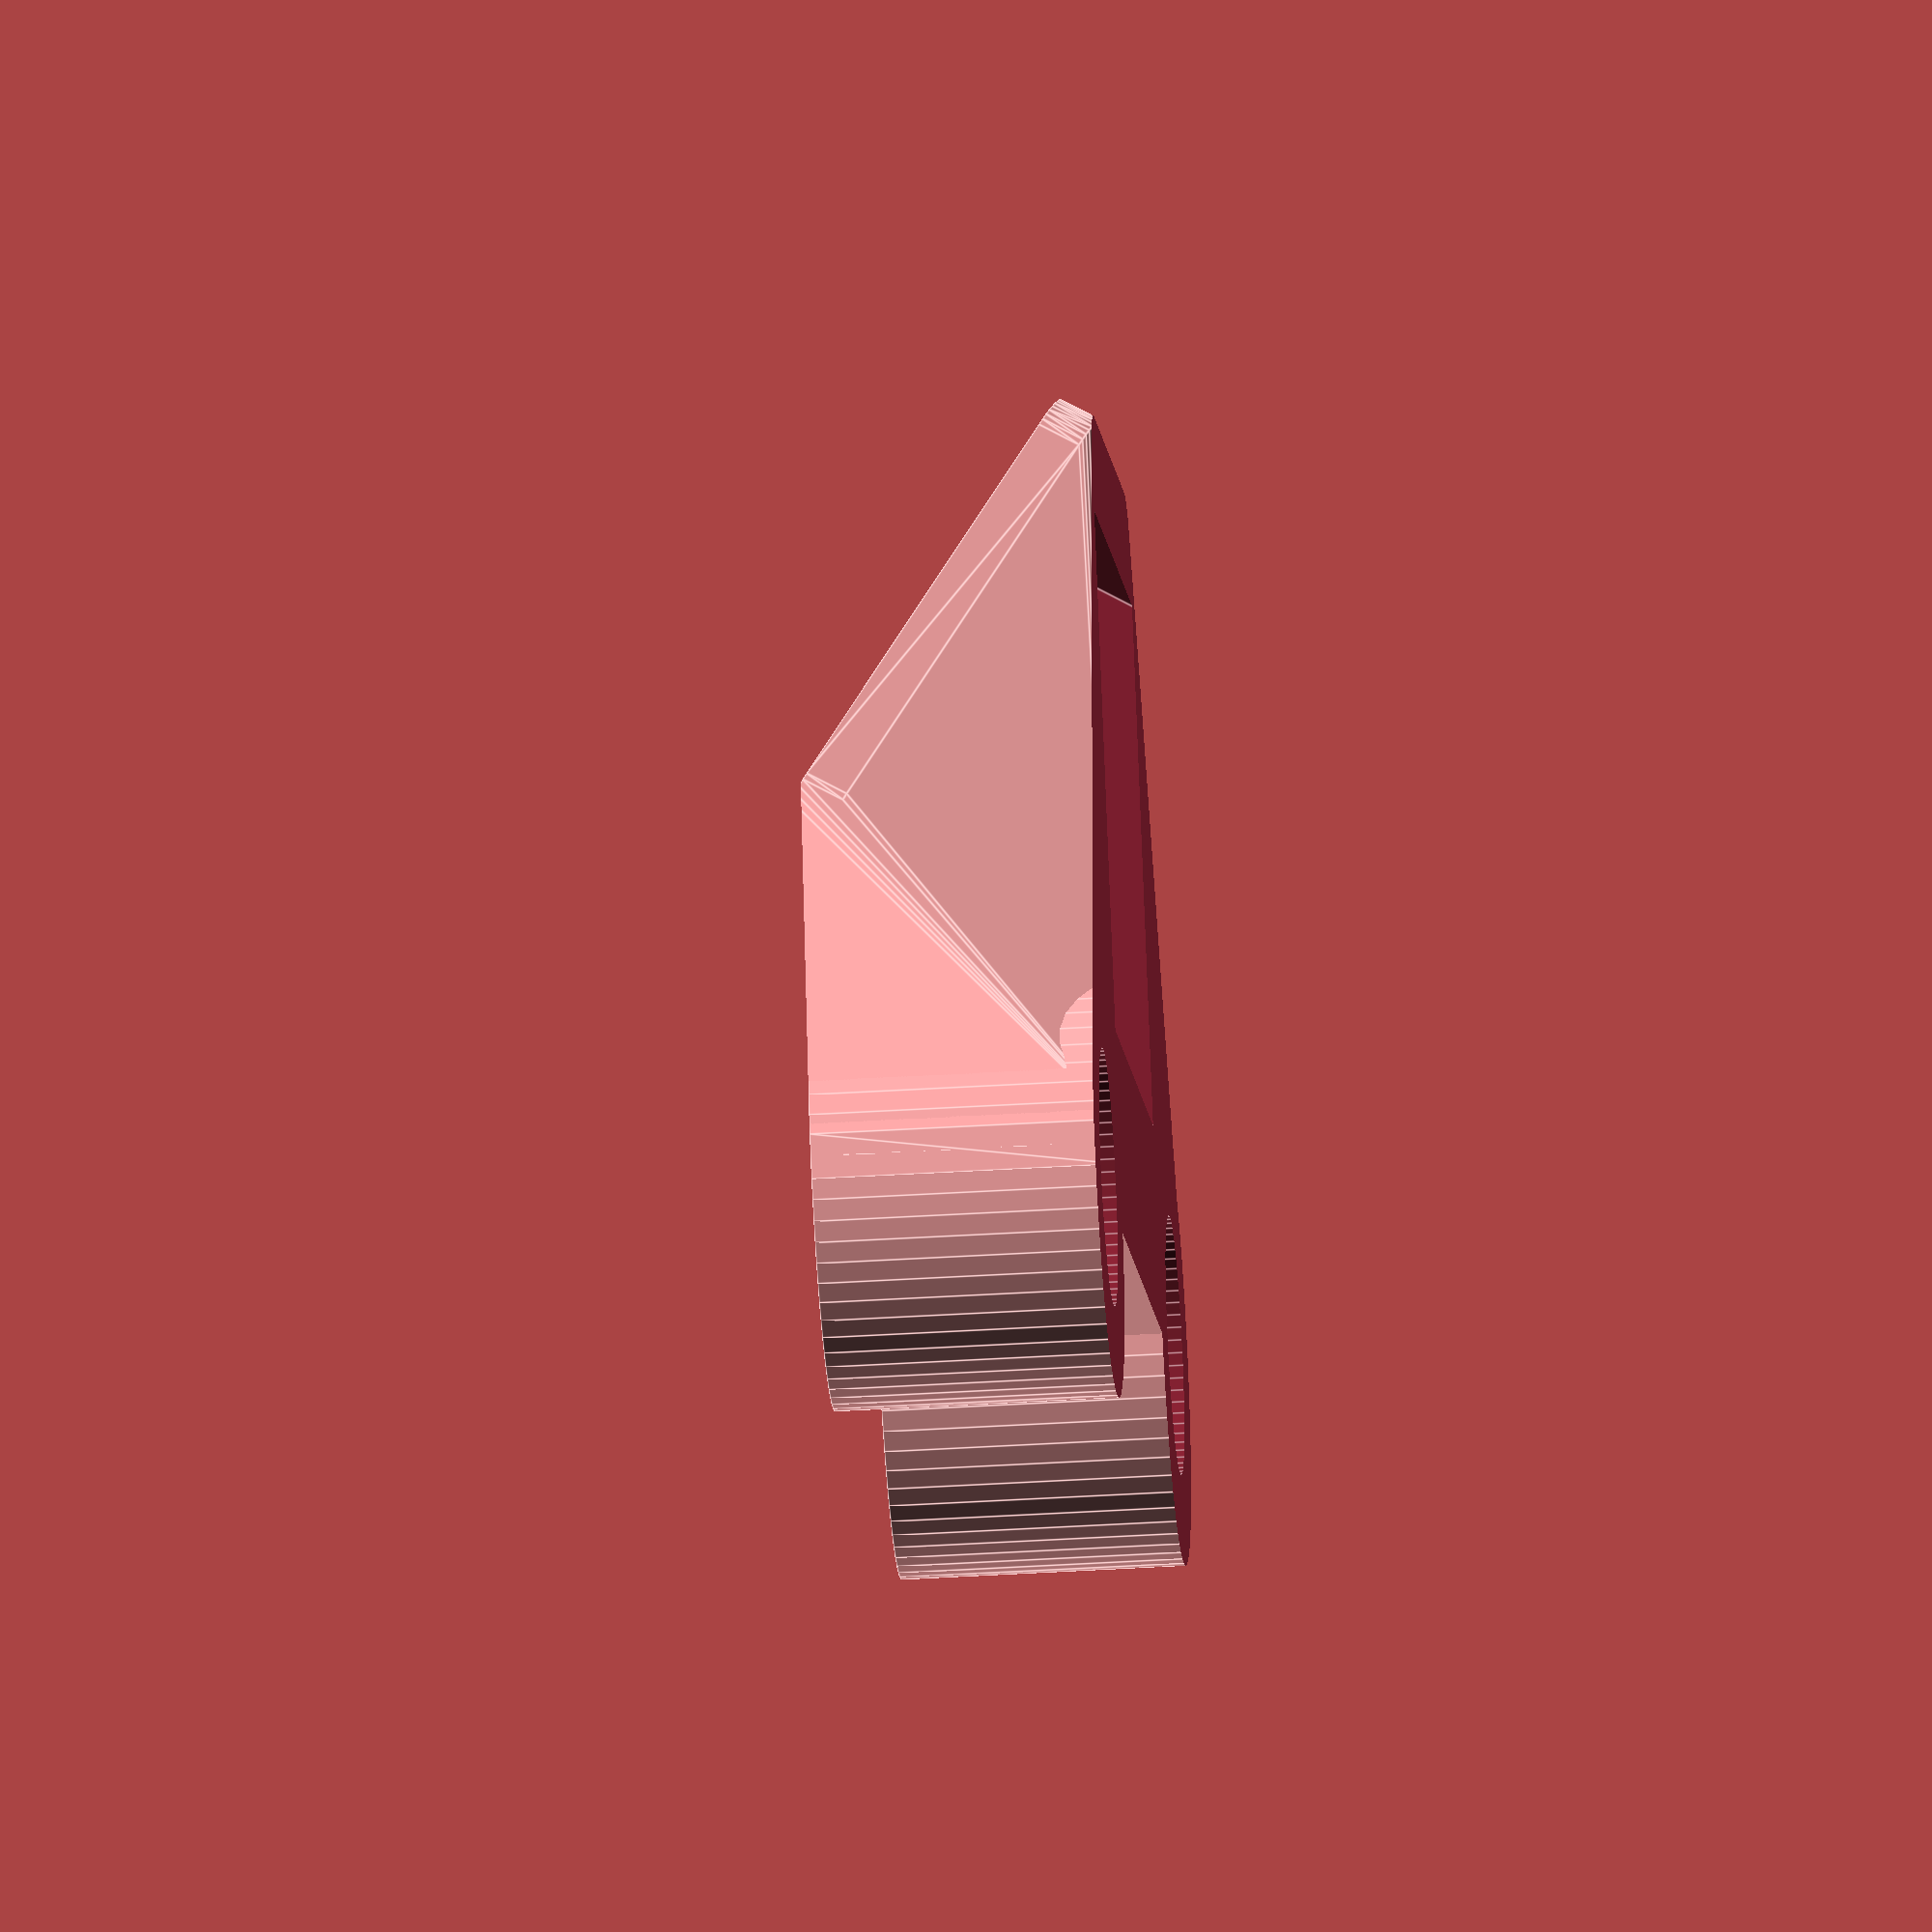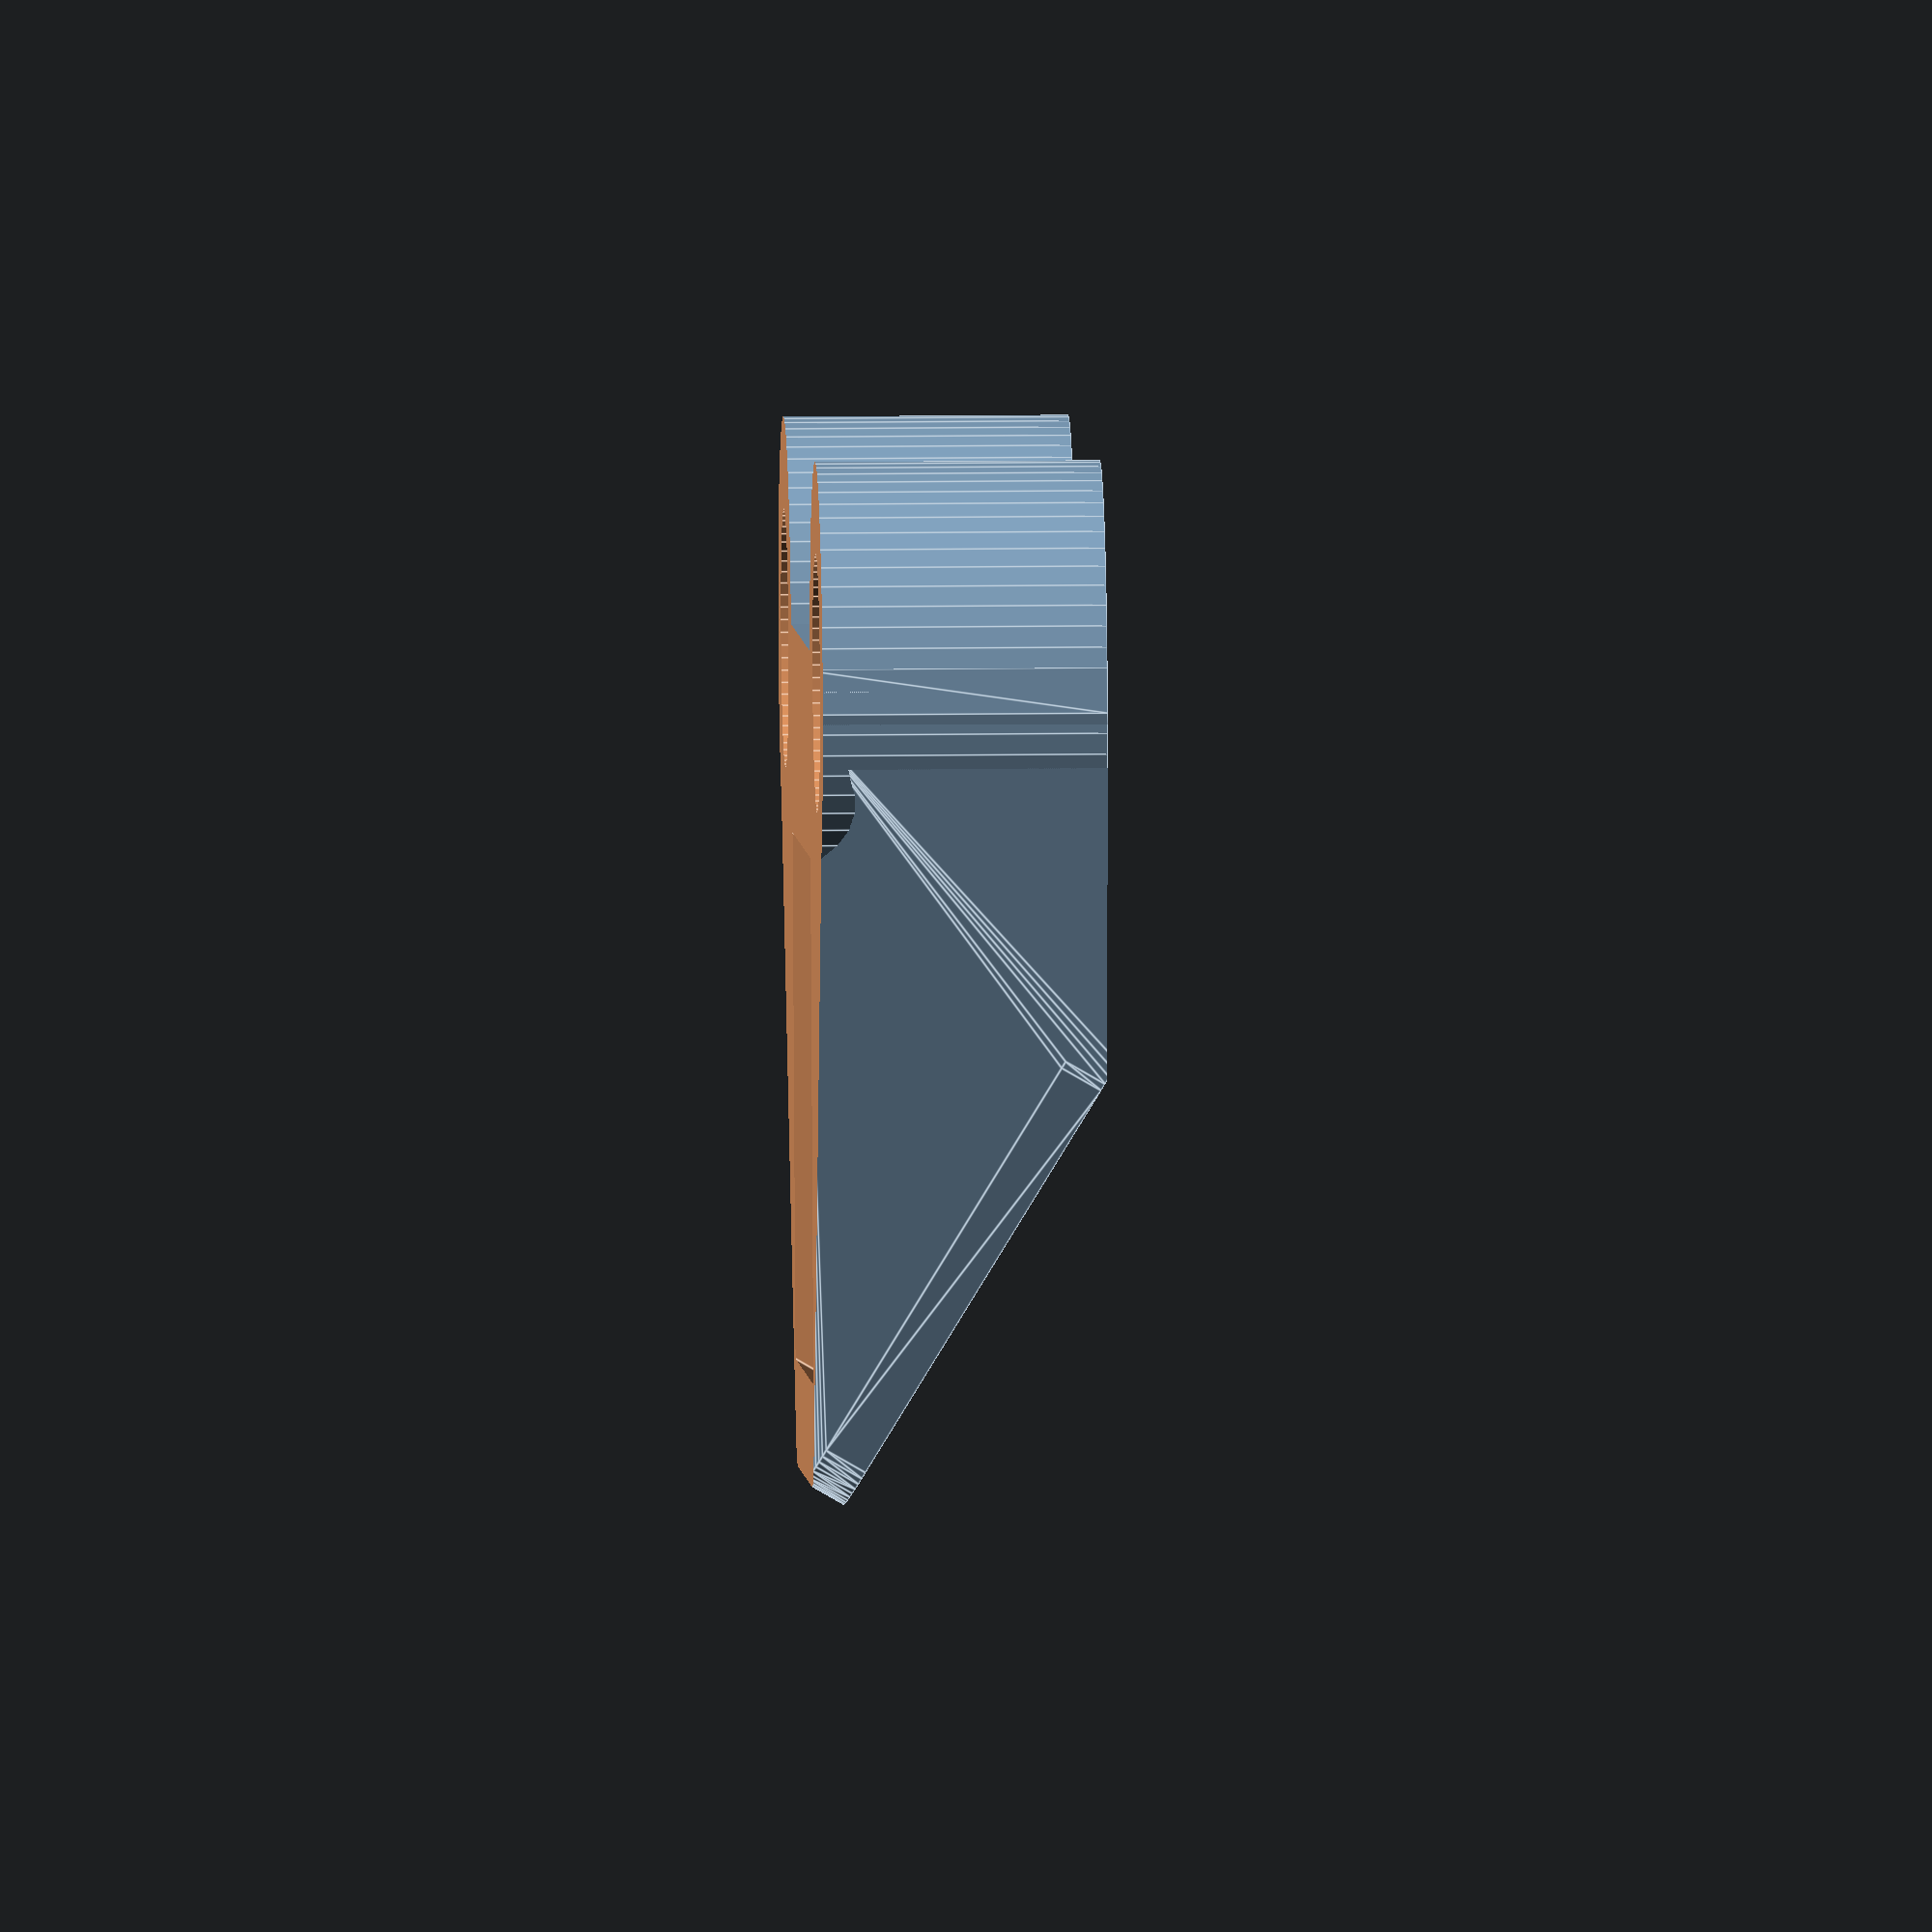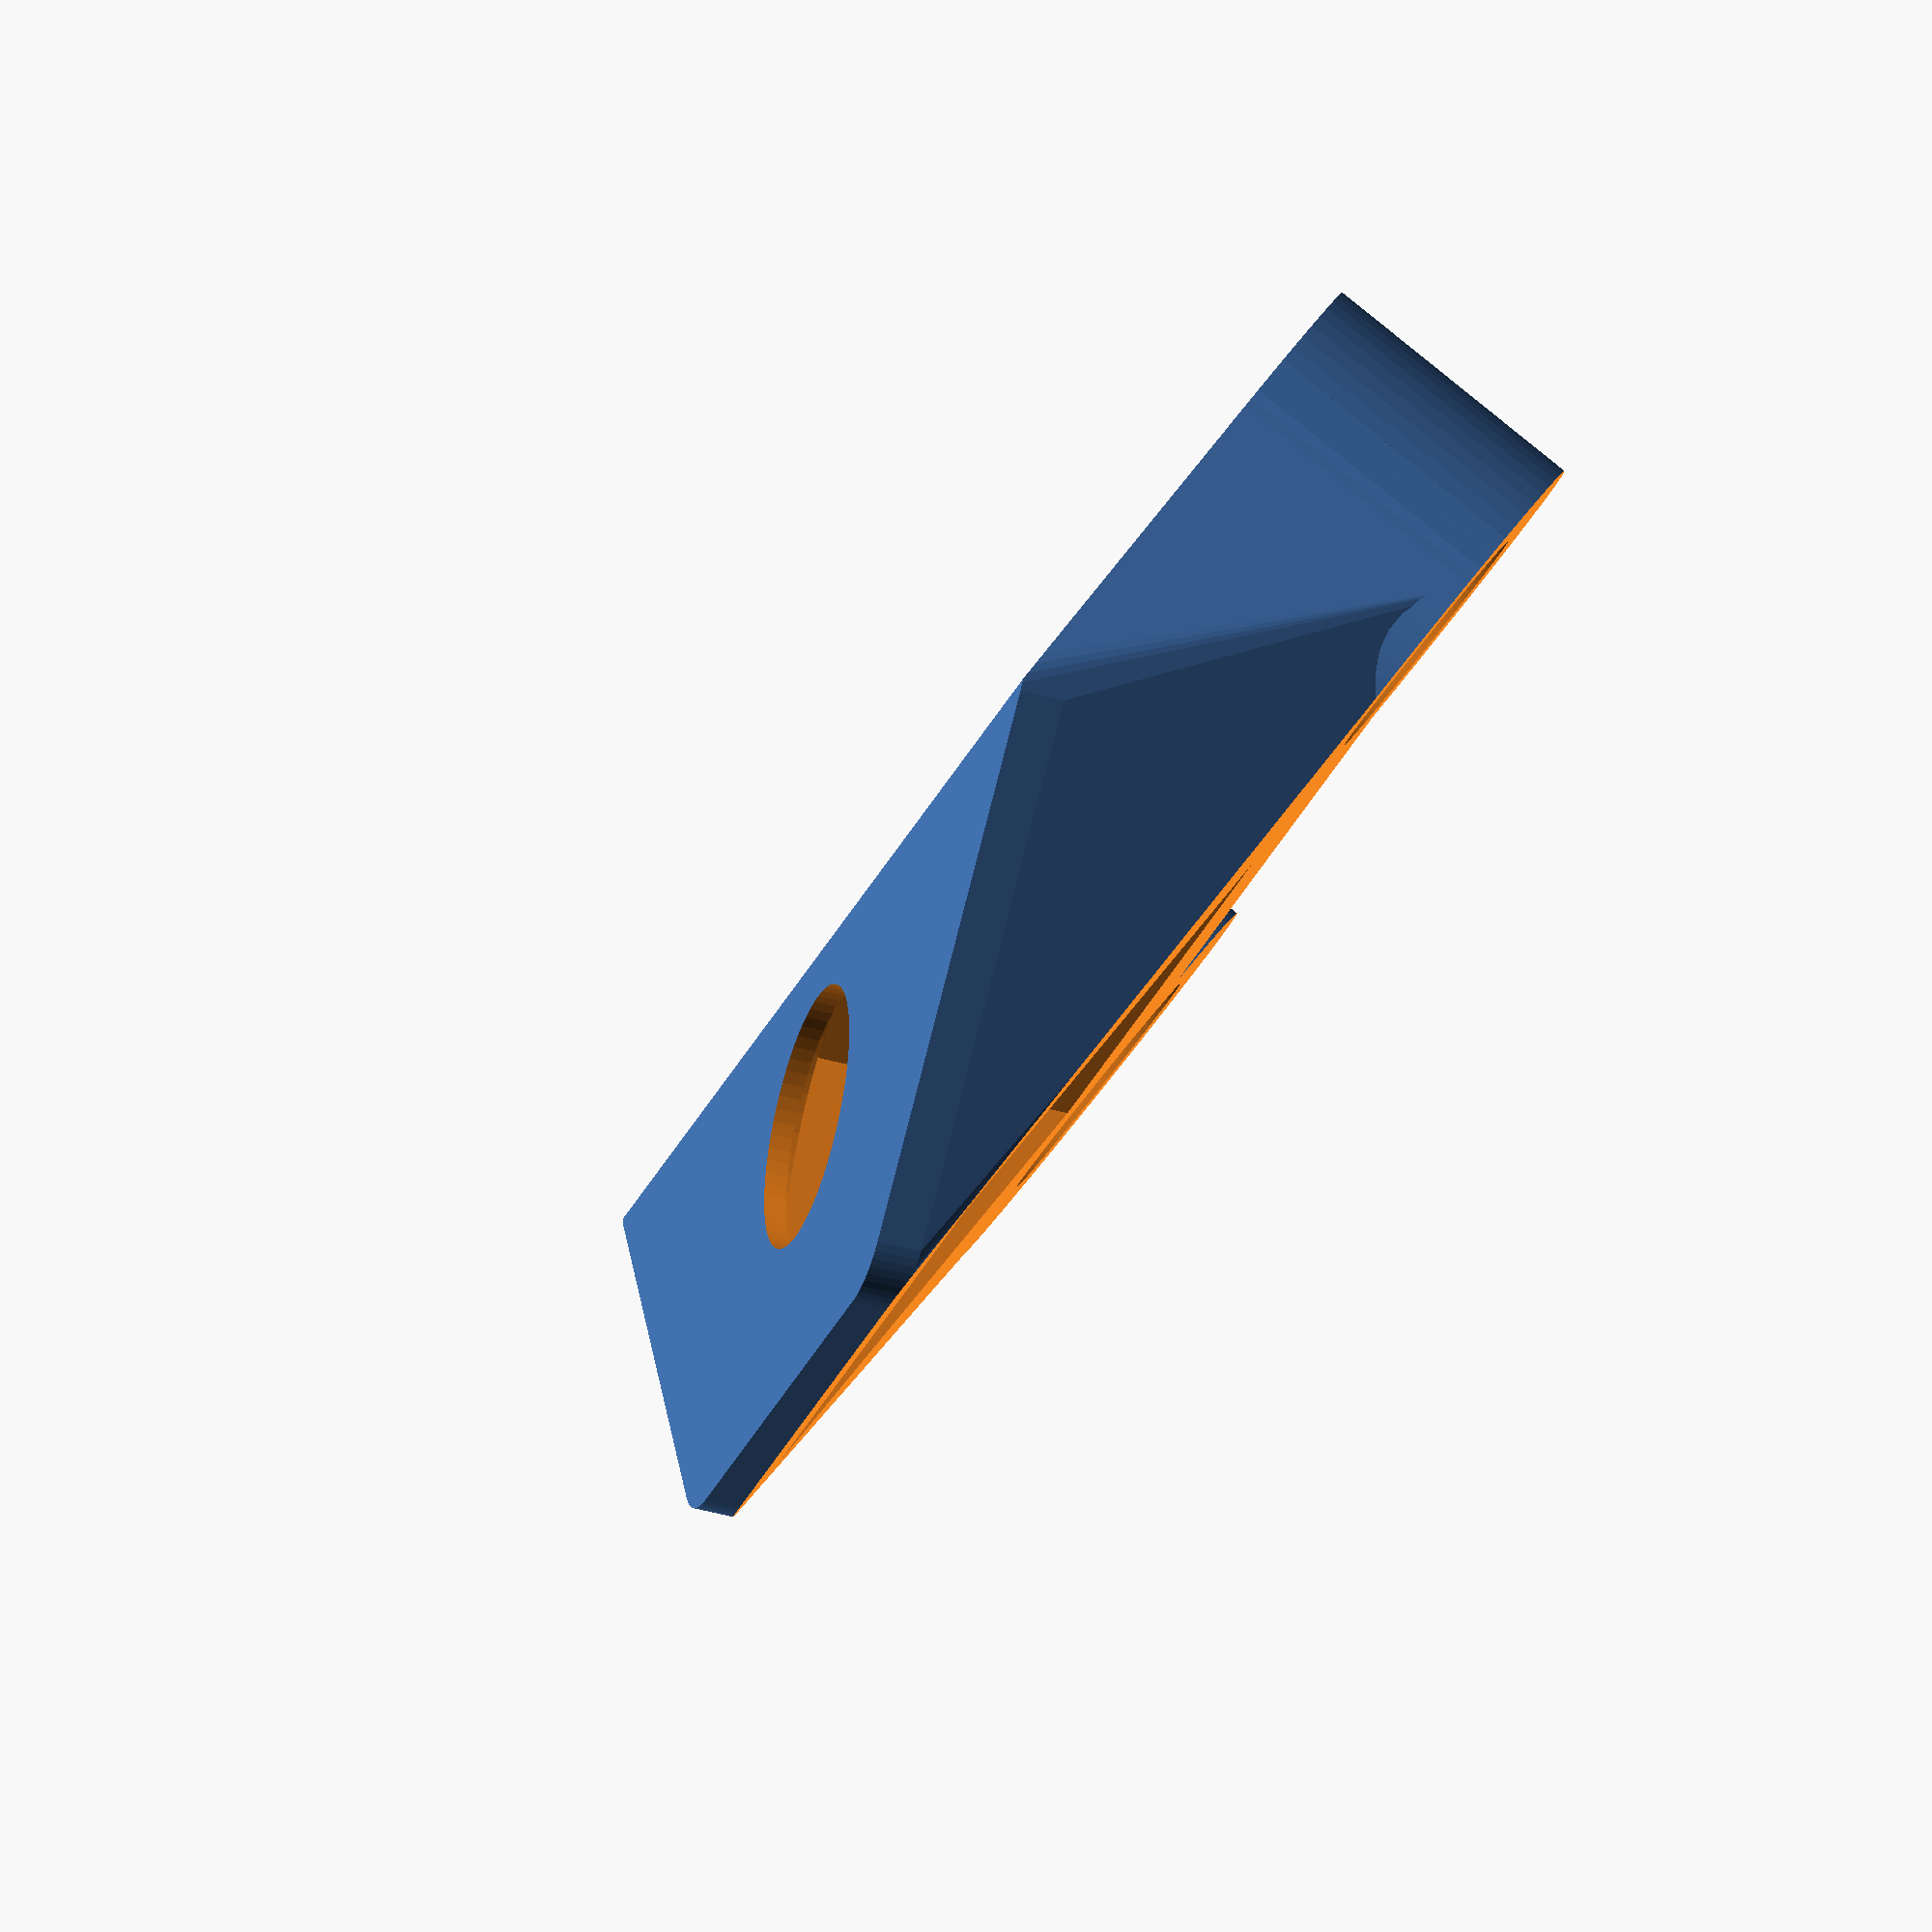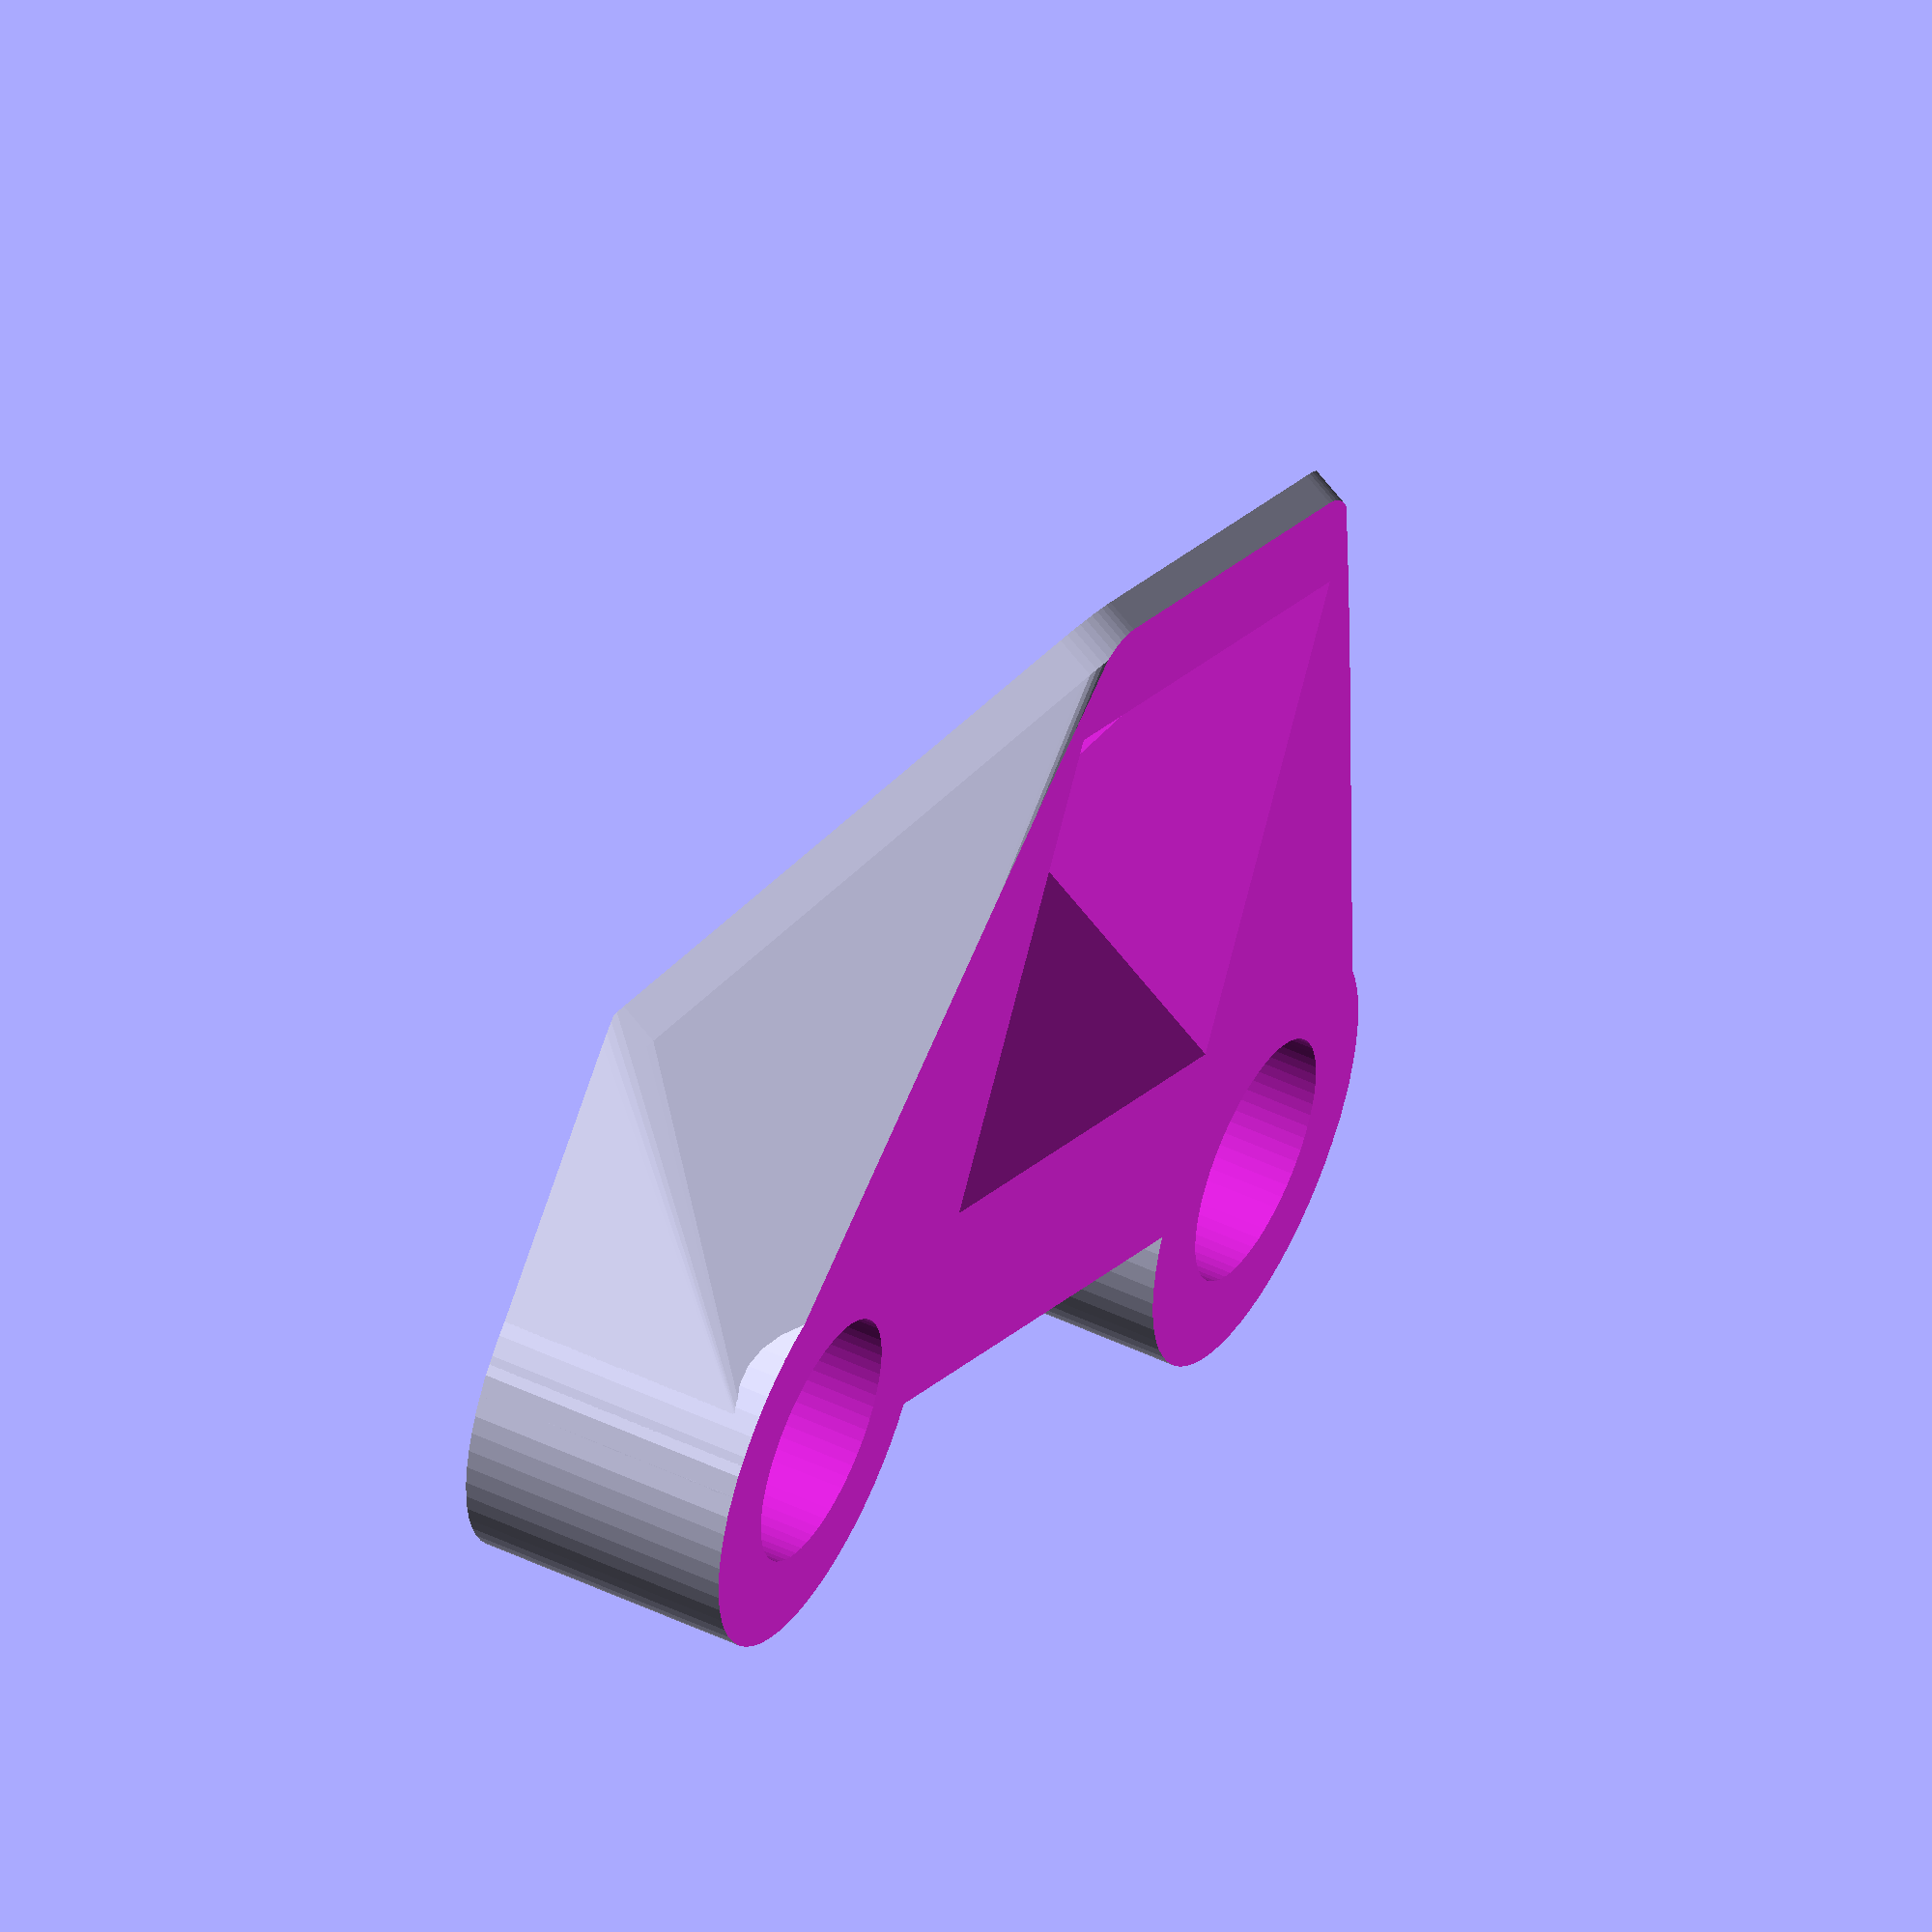
<openscad>
/* [MOUNT] */
WIDTH = 29.5;
MOUNT_DIAMETER = 5.7;
MOUNT_THICKNESS = 4;
MOUNT_HEIGHT= 6.75;

/* [BRIDGE] */
BRIDGE_WIDTH = WIDTH;
MIN_BRIDGE_WIDTH = WIDTH/2;
BRIDGE_HEIGHT = 14;  // MOUNT_HEIGHT
BRIDGE_ANGLE = 30;
BRIDGE_X_OFFSET = 12;
BRIDGE_Z_OFFSET = 2;
BRIDGE_THICKNESS = 1;

/* [SMA] */
SMA_HOLE_OFFSET = 0;
SMA_HOLE_DIAMETER = 5.95;
SMA_OUTLINER_DIAMETER = 9.09;
SMA_CUTOUT_WIDTH = WIDTH - 4*MOUNT_THICKNESS;
SMA_CUTOUT_HEIGHT = 10;

/* [META] */
HULL_TYPE = 2;          // [0,1,2]
CORNERS_DIAMETER = 4;   // [16:0.5:40]
FN = 64;               // [0:32:256]  

/* [HIDDEN] */
$fn = FN;

sma_holder();

module sma_holder(){
    difference(){
        if(HULL_TYPE==0){
            union(){
                side_mounts();
                vertical_bridge();                
                bridge_with_mount();   
            }            
        }
        if(HULL_TYPE==1){            
            hull(){
                side_mounts();
                vertical_bridge();
                bridge_with_mount();            
            }
        }
        if(HULL_TYPE==2){
            union(){
                side_mounts();
                hull(){
                    vertical_bridge();                
                    bridge_with_mount();                            
                }
            }            
        }        

        
        side_poles();
        
        translate([0,BRIDGE_X_OFFSET, BRIDGE_THICKNESS/2 + BRIDGE_Z_OFFSET])
        rotate([BRIDGE_ANGLE,0,0])       
        union(){
            translate([0,SMA_HOLE_OFFSET,0])
            sma_hole();
            
            translate([0,SMA_HOLE_OFFSET,0])
            sma_outliner();                 
            
            translate([0,0,0])            
            sma_plate();        
        }
        
        // LOWER bound
        translate([0,0,-WIDTH/2])
        cube([WIDTH*2, WIDTH*2, WIDTH], true);
        
        // UPPER bound    
        translate([0,0,MOUNT_HEIGHT+WIDTH/2-0.5])
        cube([WIDTH*2, WIDTH*2, WIDTH], true);           
        
    }

 
//
//    translate([0,BRIDGE_X_OFFSET, BRIDGE_THICKNESS/2 + BRIDGE_Z_OFFSET])    
//    rotate([BRIDGE_ANGLE,0,0])       
//    sma_plate();    
}

module side_mounts(){
    x_offset = WIDTH/2 - MOUNT_DIAMETER/2;
    
    translate([-x_offset,0,0])    
    mount();

    translate([x_offset,0,0])
    mount();    
}

module mount(){
    outside_diameter = MOUNT_DIAMETER + MOUNT_THICKNESS;    
    
    translate([0,0, MOUNT_HEIGHT/2])
    cylinder(MOUNT_HEIGHT, outside_diameter/2, outside_diameter/2, true);
}

module side_poles(){
    x_offset = WIDTH/2 - MOUNT_DIAMETER/2;
    
    translate([-x_offset,0,0])    
    pole();

    translate([x_offset,0,0])
    pole();       
}

module pole(){
    outside_diameter = MOUNT_DIAMETER + MOUNT_THICKNESS;    
    
    translate([0,0, MOUNT_HEIGHT/2])
    cylinder(MOUNT_HEIGHT*2, MOUNT_DIAMETER/2, MOUNT_DIAMETER/2, true);        
}

module vertical_bridge(){
    translate([0,0, MOUNT_HEIGHT/2])    
    cube([BRIDGE_WIDTH+MOUNT_THICKNESS, BRIDGE_THICKNESS, MOUNT_HEIGHT], true);      
}

module bridge_with_mount(){
//    if(BRIDGE_X_OFFSET>0){
//        translate([0,0, BRIDGE_THICKNESS/2 + BRIDGE_Z_OFFSET])            
//        bridge(BRIDGE_WIDTH, BRIDGE_WIDTH, BRIDGE_X_OFFSET, BRIDGE_THICKNESS);    
//    }
    
    translate([0,BRIDGE_X_OFFSET, BRIDGE_THICKNESS/2 + BRIDGE_Z_OFFSET])
    rotate([BRIDGE_ANGLE,0,0])    
    bridge(BRIDGE_WIDTH, MIN_BRIDGE_WIDTH, BRIDGE_HEIGHT, BRIDGE_THICKNESS);  
}

module bridge(wider_width, min_width, height, thickness){
    rounded_corners_trapeze(wider_width, min_width, height, thickness, CORNERS_DIAMETER);
}

module sma_hole(){
    cylinder(BRIDGE_THICKNESS*10, SMA_HOLE_DIAMETER/2, SMA_HOLE_DIAMETER/2, true);            
}

module sma_outliner(){
    outliner_thickness = BRIDGE_THICKNESS*10;
    translate([0,0,outliner_thickness/2])
    cylinder(outliner_thickness, SMA_OUTLINER_DIAMETER/2, SMA_OUTLINER_DIAMETER/2, true);            
}

module sma_plate(){
    outliner_thickness = BRIDGE_THICKNESS*20;
    translate([0,0,outliner_thickness/2+BRIDGE_THICKNESS/2])
    cube([SMA_CUTOUT_WIDTH, SMA_CUTOUT_HEIGHT, outliner_thickness], true);            
}


module rounded_corners_trapeze(bottom_width, upper_width, height, depth, corner_curve){
    x_translate = bottom_width-corner_curve;
    y_translate = height-corner_curve;     
    
    x_translate2 = upper_width-corner_curve;
    
    
    hull(){
            translate([-x_translate/2, -y_translate/2, 0])
            cylinder(depth,corner_curve/2, corner_curve/2, true);    
            
            translate([-x_translate2/2, y_translate/2, 0])
            cylinder(depth,corner_curve/2, corner_curve/2, true);

            translate([x_translate2/2, y_translate/2, 0])
            cylinder(depth,corner_curve/2, corner_curve/2, true);        
            
            translate([x_translate/2, -y_translate/2, 0])
            cylinder(depth,corner_curve/2, corner_curve/2, true);        
    }        
}

</openscad>
<views>
elev=222.1 azim=146.9 roll=265.8 proj=o view=edges
elev=346.7 azim=169.1 roll=88.3 proj=o view=edges
elev=272.1 azim=298.8 roll=308.8 proj=o view=solid
elev=129.9 azim=210.6 roll=242.3 proj=o view=wireframe
</views>
